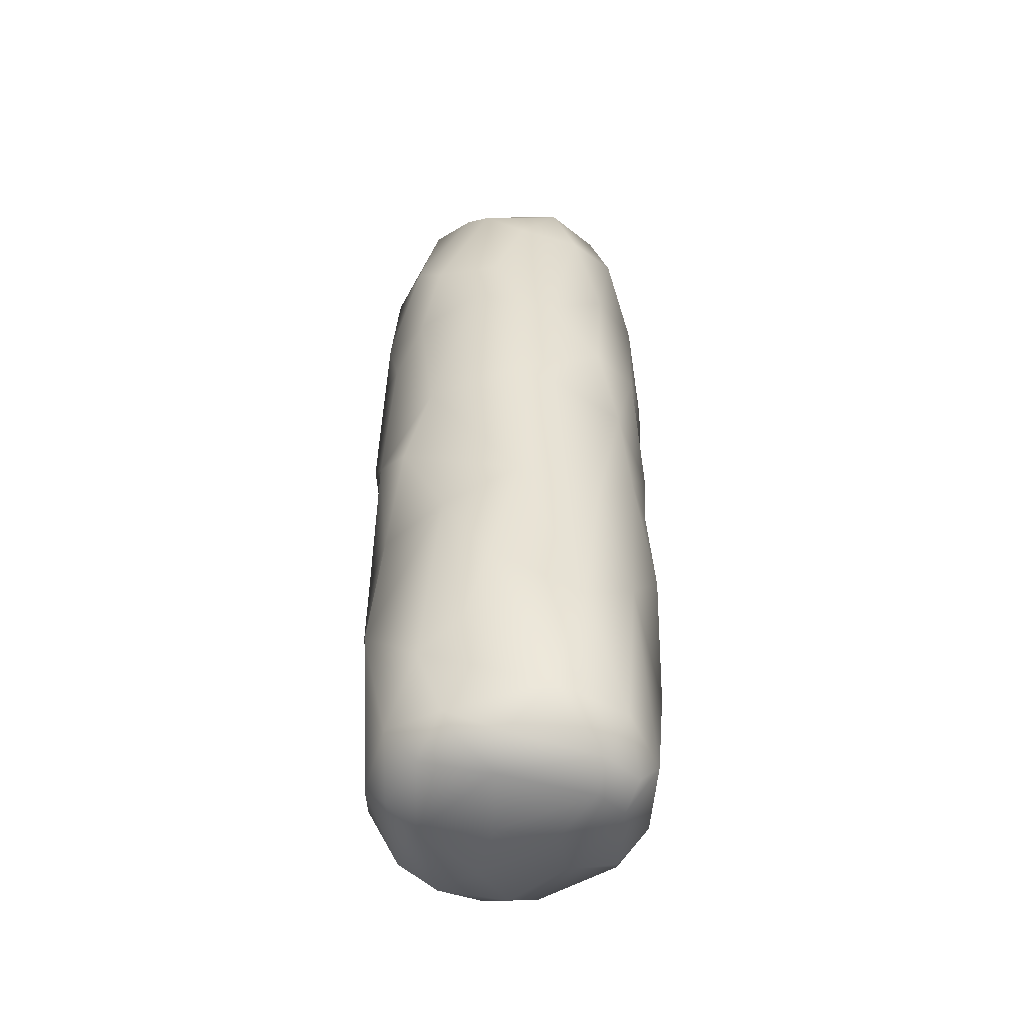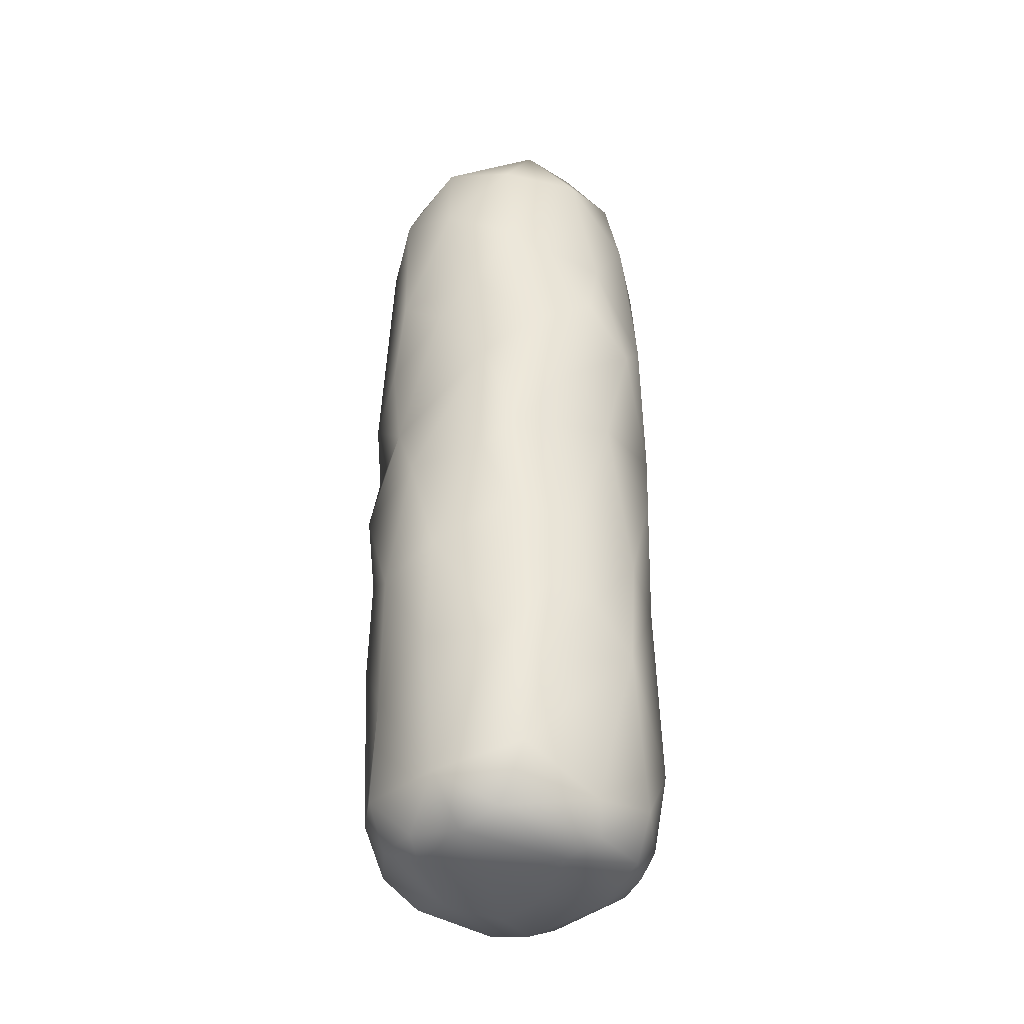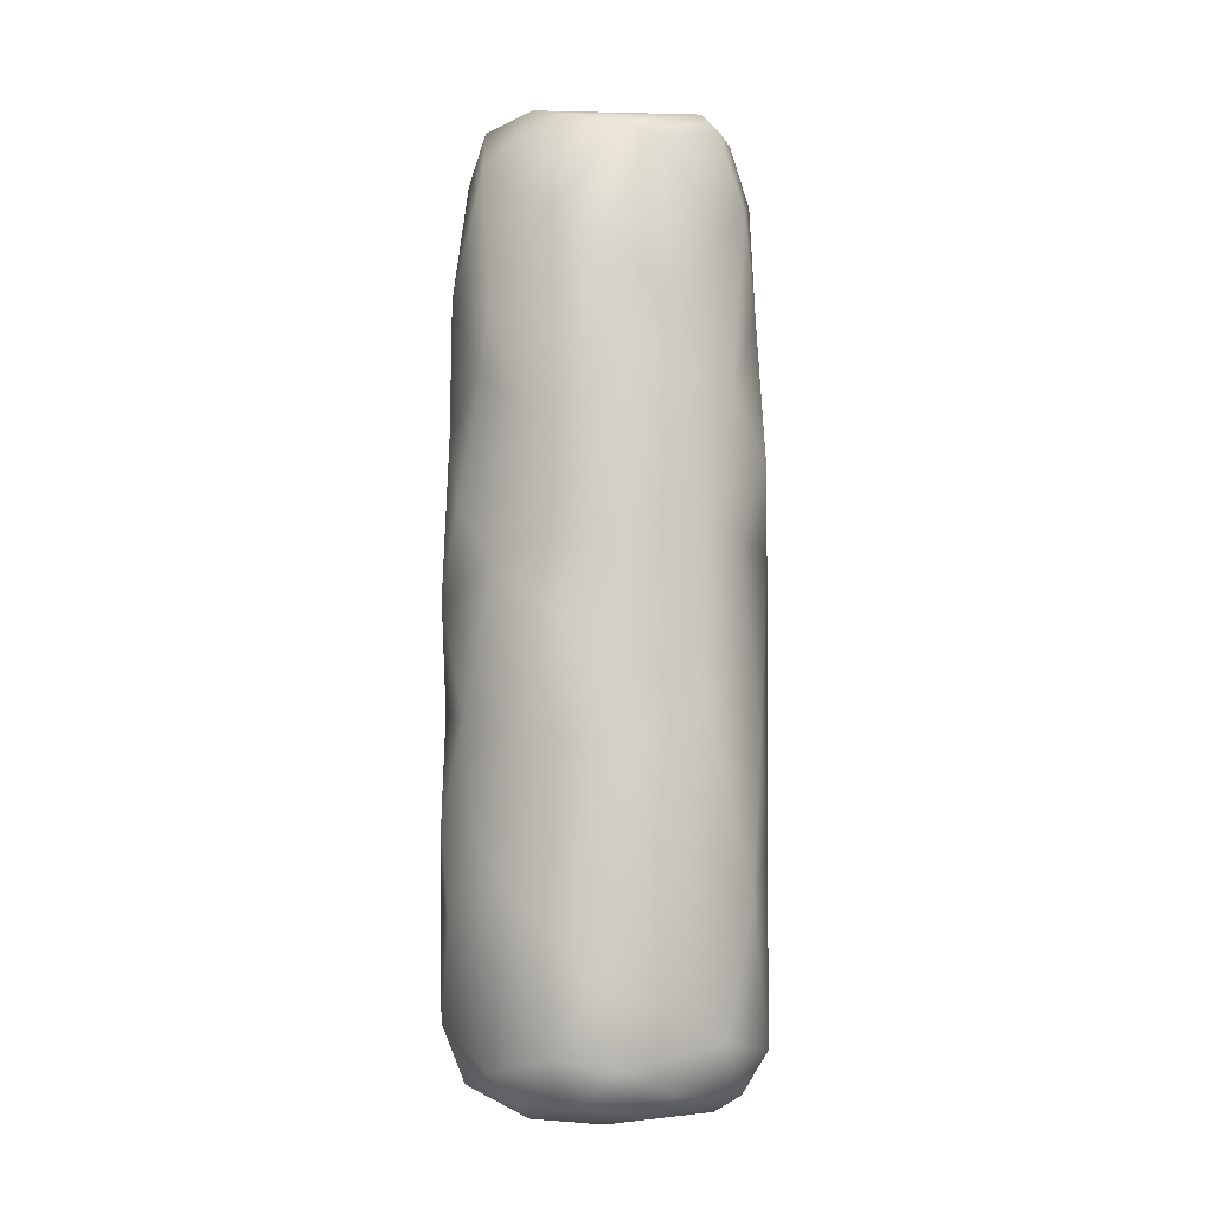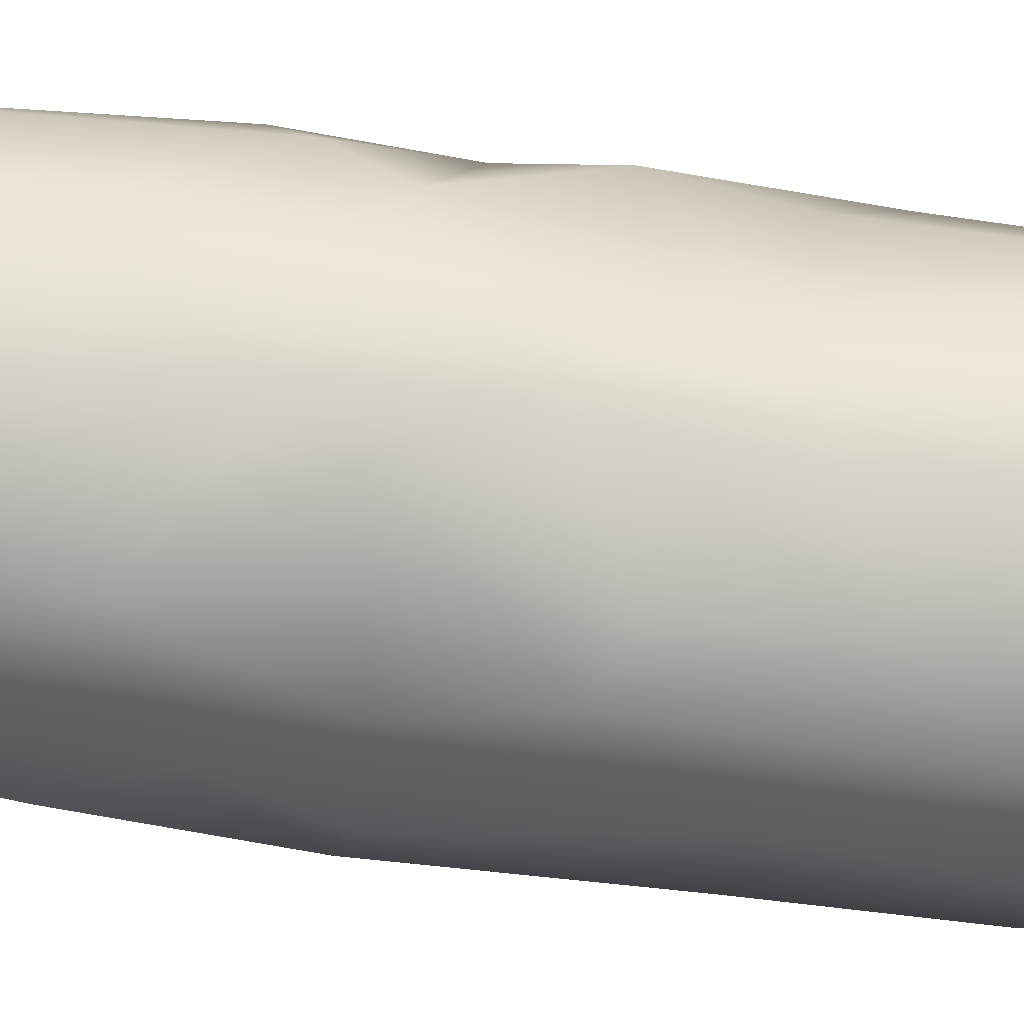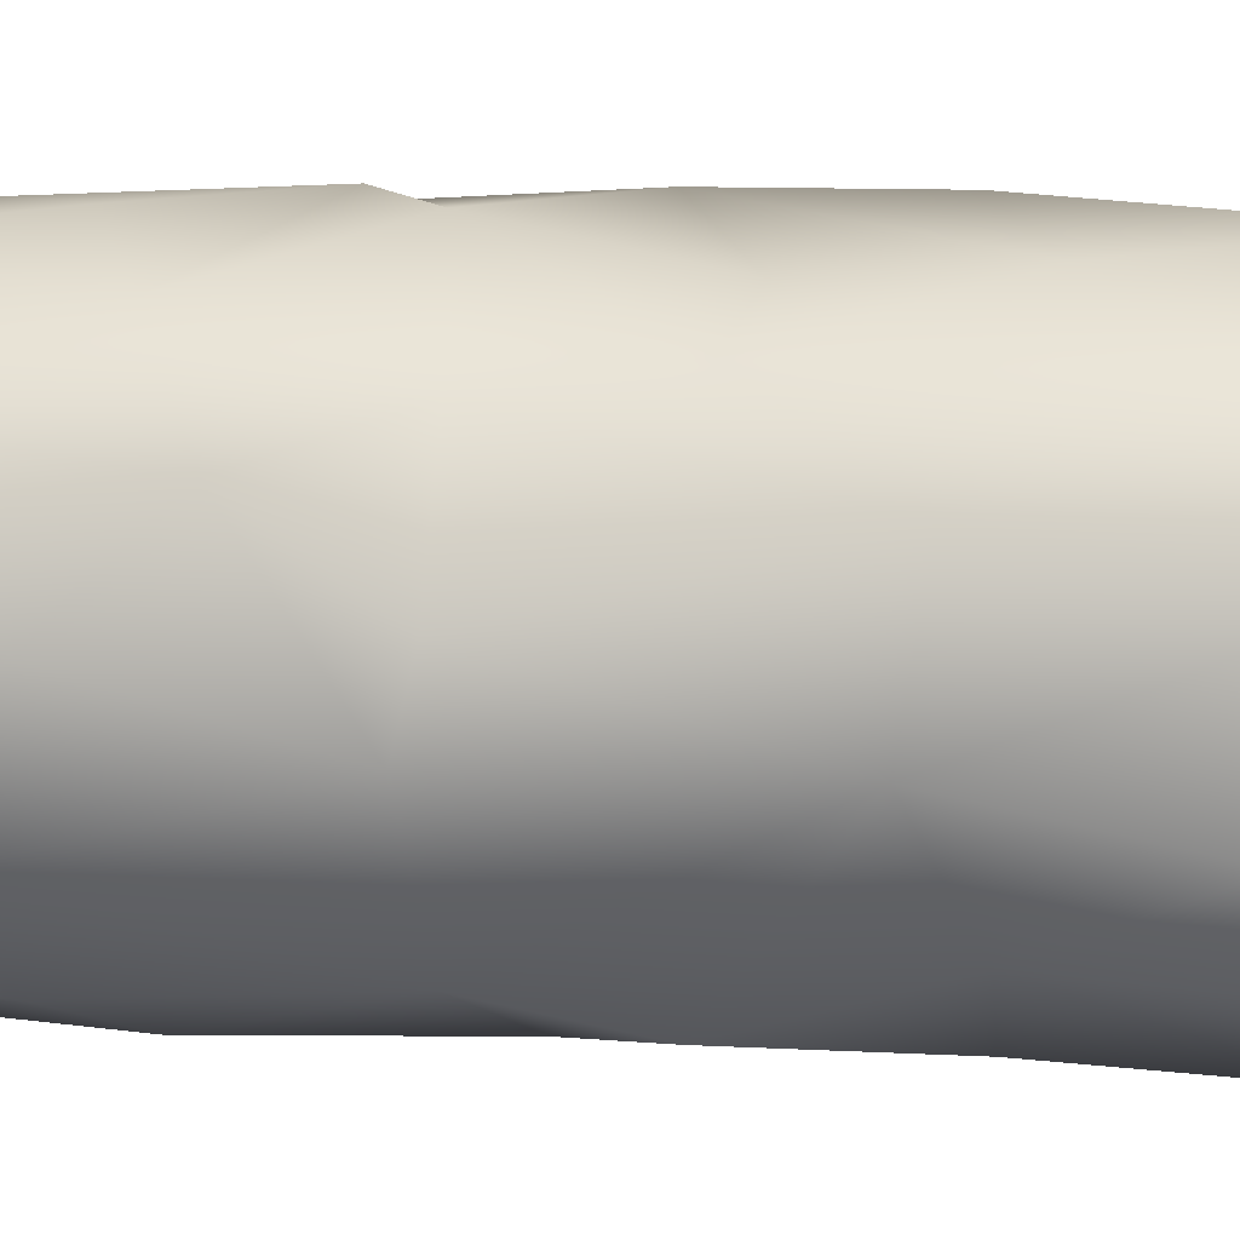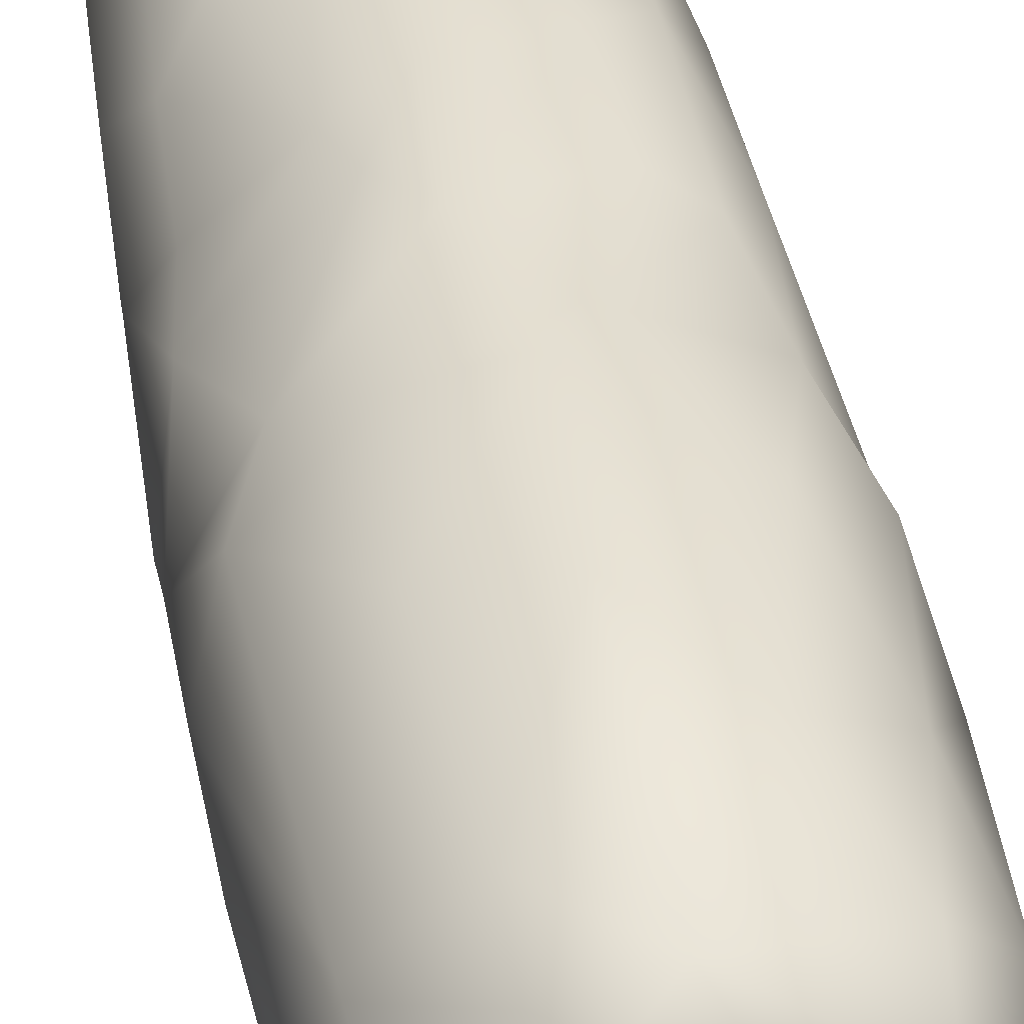
<metadata>
{"format":"obj","ext":"obj","renderer":"f3d","projection":"perspective","resolution":1024,"background":"white","views":[{"elev":-49.8,"azim":80.7,"up":"+Z"},{"elev":-38.2,"azim":-36.4,"up":"+Z"},{"elev":-8.9,"azim":47.9,"up":"+Z"},{"elev":78.3,"azim":97.3,"up":"+Y"},{"elev":12.7,"azim":97.4,"up":"+Y"},{"elev":38.1,"azim":-9.8,"up":"+Y"}]}
</metadata>
<code>
v 0.002979 -0.02284 0.002973
v -0.02656 0.001429 0.004694
v 0.003926 -0.001226 -0.001784
v -0.01063 -0.002344 -0.000855
v 0.03234 -0.000953 0.07669
v -0.000893 0.03115 0.007052
v -0.03329 0.002324 0.1066
v 0.003525 -0.02942 0.1051
v 0.02537 -0.007843 0.1908
v 0.0255 0.01043 0.1957
v 0.02308 0.008151 0.1993
v -0.01842 -0.01779 0.005452
v -0.000889 -0.01605 -0.000173
v -0.02187 -0.009046 0.002599
v -0.03175 0.007673 0.03723
v -0.02969 -0.01057 0.01277
v -0.01733 -0.02468 0.01745
v -0.000592 -0.02684 0.008629
v -0.01295 -0.02664 0.03666
v -0.03125 -0.008523 0.04512
v -0.01359 -0.02824 0.05543
v -0.005881 -0.02919 0.07521
v -0.02117 -0.02236 0.04371
v -0.03304 -0.003398 0.09349
v -0.01841 -0.02503 0.1006
v -0.03097 -0.009805 0.06951
v -0.01933 -0.02289 0.07811
v -0.02494 -0.0194 0.09349
v -0.007013 -0.03015 0.1169
v -0.03083 -0.009513 0.1373
v -0.02467 -0.01881 0.1227
v -0.000802 -0.02974 0.1428
v -0.01457 -0.02644 0.1334
v -0.01889 -0.02284 0.1632
v -0.02541 -0.01629 0.1478
v -0.02937 -0.01042 0.1724
v -0.01821 -0.01931 0.1884
v -0.02629 -0.00594 0.1941
v -0.01148 -0.02036 0.1977
v -0.02144 0.005807 0.001583
v -0.02542 0.01272 0.005715
v -0.007453 0.01534 -0.000159
v -0.00811 0.0259 0.00307
v -0.03091 0.01071 0.0146
v -0.01598 0.0277 0.008793
v -0.02498 0.02161 0.01576
v -0.03266 0.006037 0.06683
v -0.01997 0.02846 0.04272
v -0.02716 0.02112 0.05285
v -0.01449 0.03213 0.07691
v -0.009589 0.03276 0.03432
v -0.02774 0.0192 0.07551
v -0.03009 0.01892 0.09263
v -0.01149 0.03315 0.08596
v -0.02388 0.02511 0.1115
v -0.0335 0.005471 0.1276
v -0.02896 0.0192 0.1215
v -0.01399 0.03299 0.1193
v -0.03285 0.002997 0.1486
v -0.01707 0.03109 0.1437
v -0.02686 0.0182 0.1747
v -0.01474 0.03008 0.177
v -0.02947 0.008537 0.1848
v -0.02465 0.01073 0.196
v -0.01437 0.02202 0.1985
v -0.002342 0.032 0.1915
v -0.01066 0.005078 0.202
v 0.01817 -0.003396 0.000164
v 0.01596 -0.01837 0.003098
v 0.02397 -0.01481 0.009508
v 0.02267 -0.01153 0.004366
v 0.02553 -0.002643 0.004533
v 0.01439 -0.02485 0.01148
v 0.02349 -0.02002 0.02473
v 0.02878 -0.01189 0.03095
v -0.002175 -0.02952 0.05379
v 0.007278 -0.02989 0.04361
v 0.03121 -0.006709 0.04911
v 0.01106 -0.02737 0.07009
v 0.01849 -0.02508 0.0929
v 0.02526 -0.01644 0.06967
v 0.02329 -0.02016 0.1107
v 0.01172 -0.02795 0.1337
v 0.001994 -0.02952 0.1559
v 0.01999 -0.02306 0.1431
v 0.03004 -0.01036 0.146
v 0.02991 -0.006541 0.1597
v 0.02162 -0.01945 0.1654
v 0.01477 -0.02412 0.1749
v 0.02232 -0.01257 0.1922
v -0.003438 -0.02757 0.1854
v 0.01417 -0.01968 0.1945
v 0.03019 0.000845 0.1787
v 0.00202 -0.01898 0.1991
v 0.003773 0.01174 -0.001304
v 0.02236 0.01775 0.003831
v 0.01512 0.01729 0.000307
v 0.009683 0.02382 0.001156
v 0.01569 0.02585 0.004928
v 0.03081 0.005622 0.01418
v 0.02556 0.02195 0.01235
v 0.01381 0.0304 0.0103
v 0.02281 0.02534 0.05181
v 0.02904 0.0173 0.07362
v 0.0305 0.01317 0.04085
v 0.003275 0.03509 0.03975
v -0.004705 0.03599 0.07308
v 0.0131 0.03351 0.06557
v 0.01364 0.03187 0.08755
v 0.004449 0.03522 0.1125
v 0.0243 0.0245 0.1098
v 0.02138 0.02732 0.09043
v -0.005778 0.03564 0.09644
v 0.03215 0.008549 0.1103
v 0.02945 0.01922 0.1267
v 0.01778 0.03023 0.1337
v 0.03328 -0.001074 0.1125
v -0.001762 0.03603 0.12
v -0.001934 0.03449 0.1482
v 0.005179 0.03516 0.1391
v 0.02442 0.02184 0.1581
v 0.03303 0.006318 0.1398
v 0.02819 0.0151 0.1787
v 0.01056 0.03265 0.166
v 0.01865 0.02624 0.1848
v 0.01733 0.02198 0.1976
v 0.006345 0.01883 0.2009
f 14 12 13
f 13 12 1
f 18 12 17
f 18 1 12
f 40 14 4
f 2 14 40
f 14 2 16
f 16 2 44
f 14 13 4
f 3 4 13
f 77 18 17
f 16 44 15
f 15 20 16
f 17 12 16
f 23 17 16
f 23 16 20
f 12 14 16
f 23 19 17
f 21 19 23
f 77 17 19
f 19 76 77
f 21 76 19
f 22 76 21
f 47 20 15
f 47 26 20
f 23 20 26
f 21 23 27
f 27 23 26
f 25 8 22
f 8 79 22
f 25 29 8
f 27 26 28
f 22 21 27
f 25 22 27
f 24 28 26
f 25 27 28
f 32 29 33
f 30 56 59
f 25 28 31
f 33 29 25
f 31 33 25
f 28 24 31
f 7 31 24
f 31 7 30
f 30 7 56
f 36 59 63
f 33 31 35
f 31 30 35
f 35 34 33
f 34 32 33
f 59 35 30
f 36 34 35
f 32 34 84
f 59 36 35
f 36 37 34
f 34 91 84
f 37 91 34
f 36 63 38
f 38 37 36
f 38 39 37
f 37 39 91
f 38 63 64
f 39 67 94
f 39 38 64
f 39 64 67
f 2 40 41
f 44 2 41
f 40 4 42
f 95 42 4
f 4 3 95
f 42 41 40
f 46 41 45
f 45 41 42
f 42 43 45
f 98 43 42
f 43 98 6
f 43 6 45
f 44 41 46
f 15 44 46
f 46 45 48
f 51 48 45
f 51 45 6
f 51 6 106
f 49 15 46
f 48 49 46
f 47 15 52
f 15 49 52
f 50 48 51
f 50 49 48
f 50 51 107
f 107 51 106
f 26 47 24
f 47 53 24
f 7 24 53
f 53 47 52
f 52 49 50
f 53 52 50
f 54 53 50
f 54 50 107
f 7 53 55
f 55 53 54
f 55 54 113
f 58 55 113
f 113 54 107
f 56 7 57
f 7 55 57
f 58 57 55
f 56 57 61
f 57 58 60
f 58 118 60
f 59 56 61
f 61 57 60
f 60 119 62
f 63 59 61
f 61 60 62
f 119 60 118
f 118 120 119
f 63 61 64
f 66 62 119
f 65 61 62
f 61 65 64
f 66 65 62
f 65 67 64
f 127 67 65
f 65 66 127
f 127 66 126
f 69 13 1
f 69 68 13
f 73 1 18
f 69 1 73
f 70 71 69
f 69 73 70
f 3 13 68
f 69 71 68
f 71 72 68
f 70 72 71
f 77 73 18
f 70 73 74
f 74 100 70
f 70 100 72
f 75 100 74
f 78 100 75
f 74 73 77
f 81 74 77
f 81 75 74
f 76 79 77
f 22 79 76
f 81 78 75
f 81 77 79
f 81 5 78
f 80 79 8
f 81 79 80
f 80 5 81
f 82 5 80
f 117 5 82
f 114 5 117
f 29 83 8
f 29 32 83
f 8 82 80
f 117 82 86
f 82 8 83
f 85 82 83
f 85 86 82
f 122 117 86
f 84 83 32
f 85 83 84
f 89 85 84
f 88 86 85
f 88 87 86
f 122 86 87
f 89 84 91
f 88 85 89
f 92 89 91
f 89 90 88
f 92 90 89
f 9 88 90
f 87 88 9
f 93 87 9
f 39 94 91
f 91 94 92
f 10 93 9
f 11 92 94
f 90 92 11
f 11 9 90
f 10 9 11
f 11 94 67
f 67 127 11
f 97 95 3
f 3 68 97
f 97 98 95
f 97 68 96
f 96 68 72
f 100 96 72
f 101 96 100
f 42 95 98
f 97 99 98
f 98 102 6
f 98 99 102
f 96 99 97
f 99 96 101
f 101 102 99
f 105 101 100
f 105 103 101
f 102 106 6
f 103 102 101
f 106 102 103
f 108 106 103
f 105 100 78
f 105 104 103
f 5 105 78
f 104 105 5
f 107 106 108
f 113 108 109
f 109 108 112
f 104 112 103
f 112 104 111
f 108 103 112
f 114 111 104
f 110 109 112
f 104 5 114
f 107 108 113
f 113 109 110
f 114 115 111
f 110 112 111
f 116 110 111
f 116 111 115
f 115 114 117
f 58 113 110
f 58 110 118
f 116 120 118
f 118 110 116
f 122 121 115
f 121 116 115
f 121 122 123
f 123 87 93
f 119 120 124
f 120 116 124
f 124 116 121
f 115 117 122
f 87 123 122
f 66 119 124
f 125 121 123
f 124 121 125
f 93 10 123
f 126 10 11
f 10 126 123
f 66 124 125
f 125 126 66
f 125 123 126
f 11 127 126

</code>
